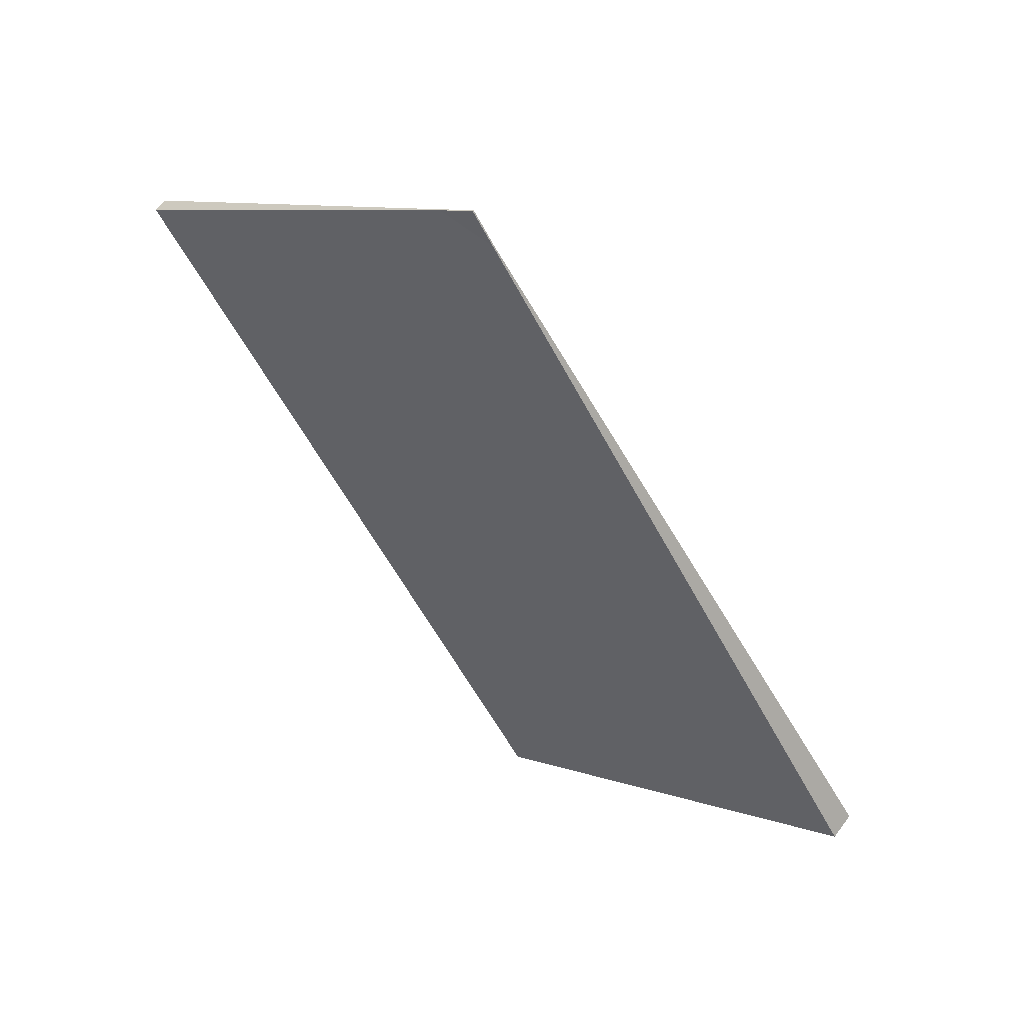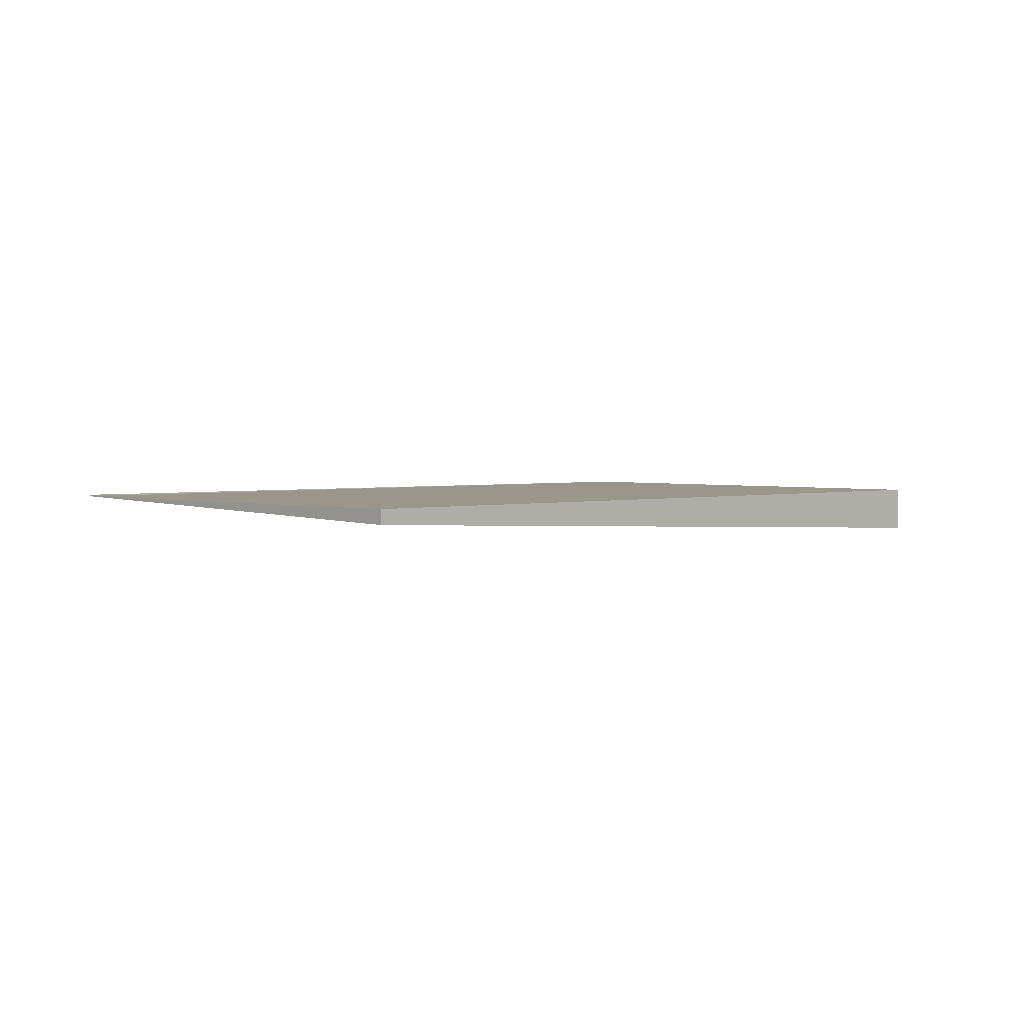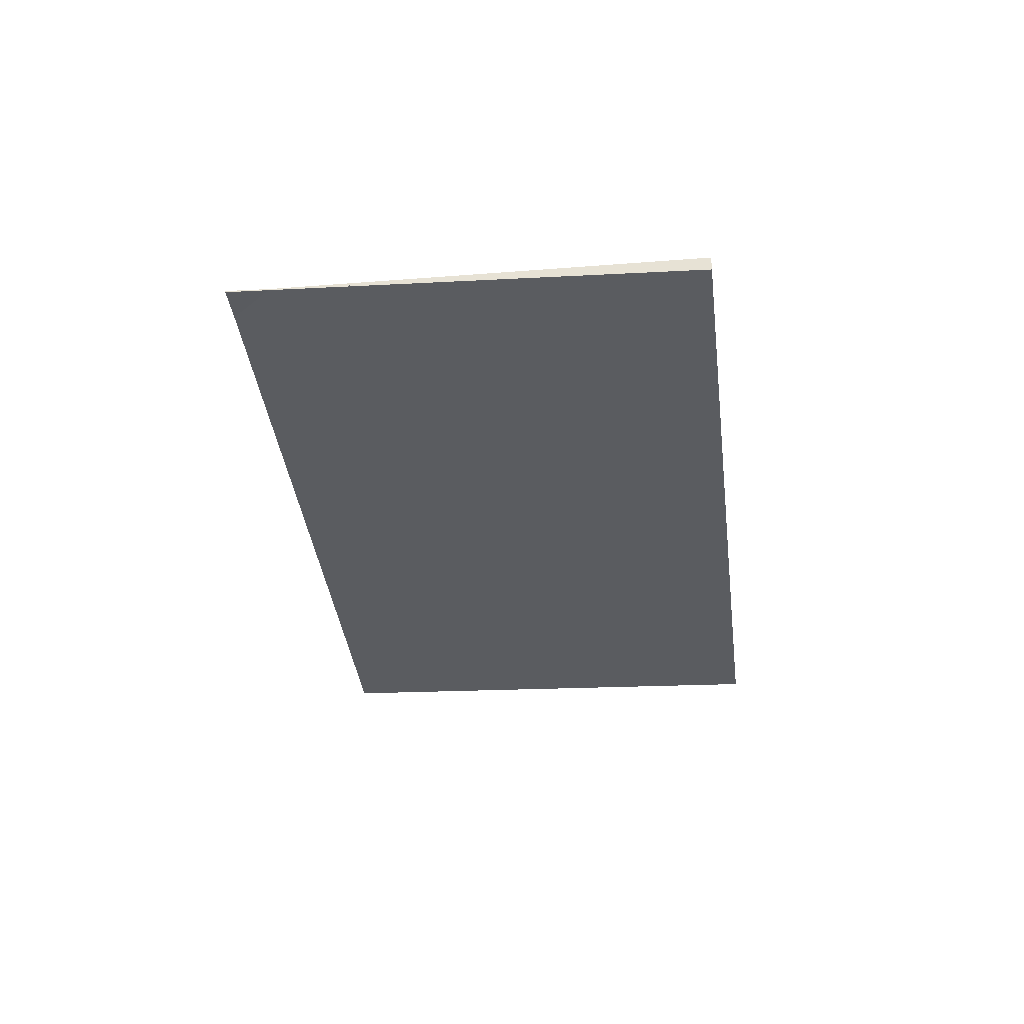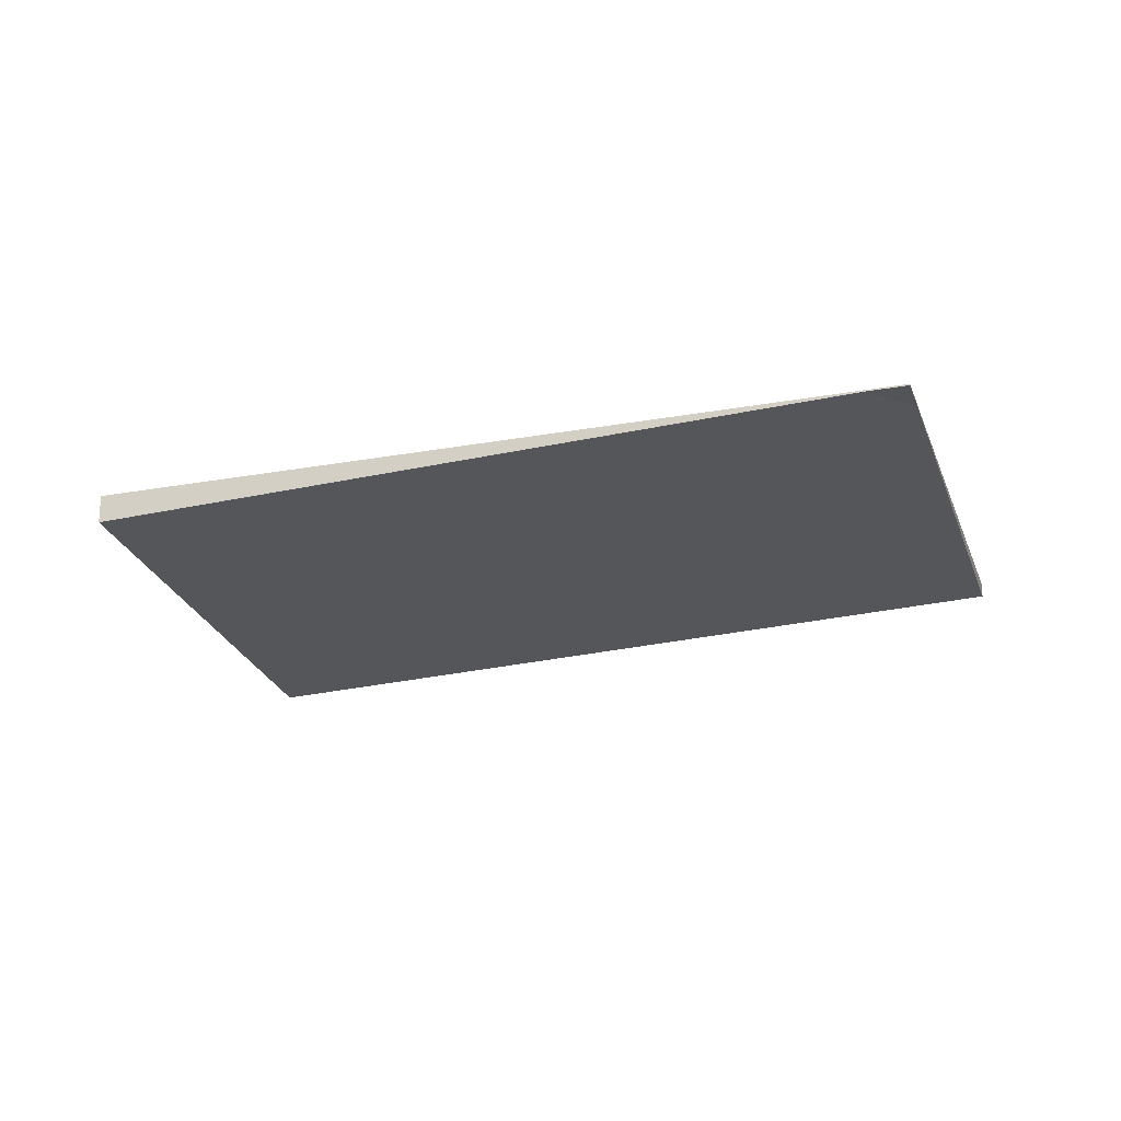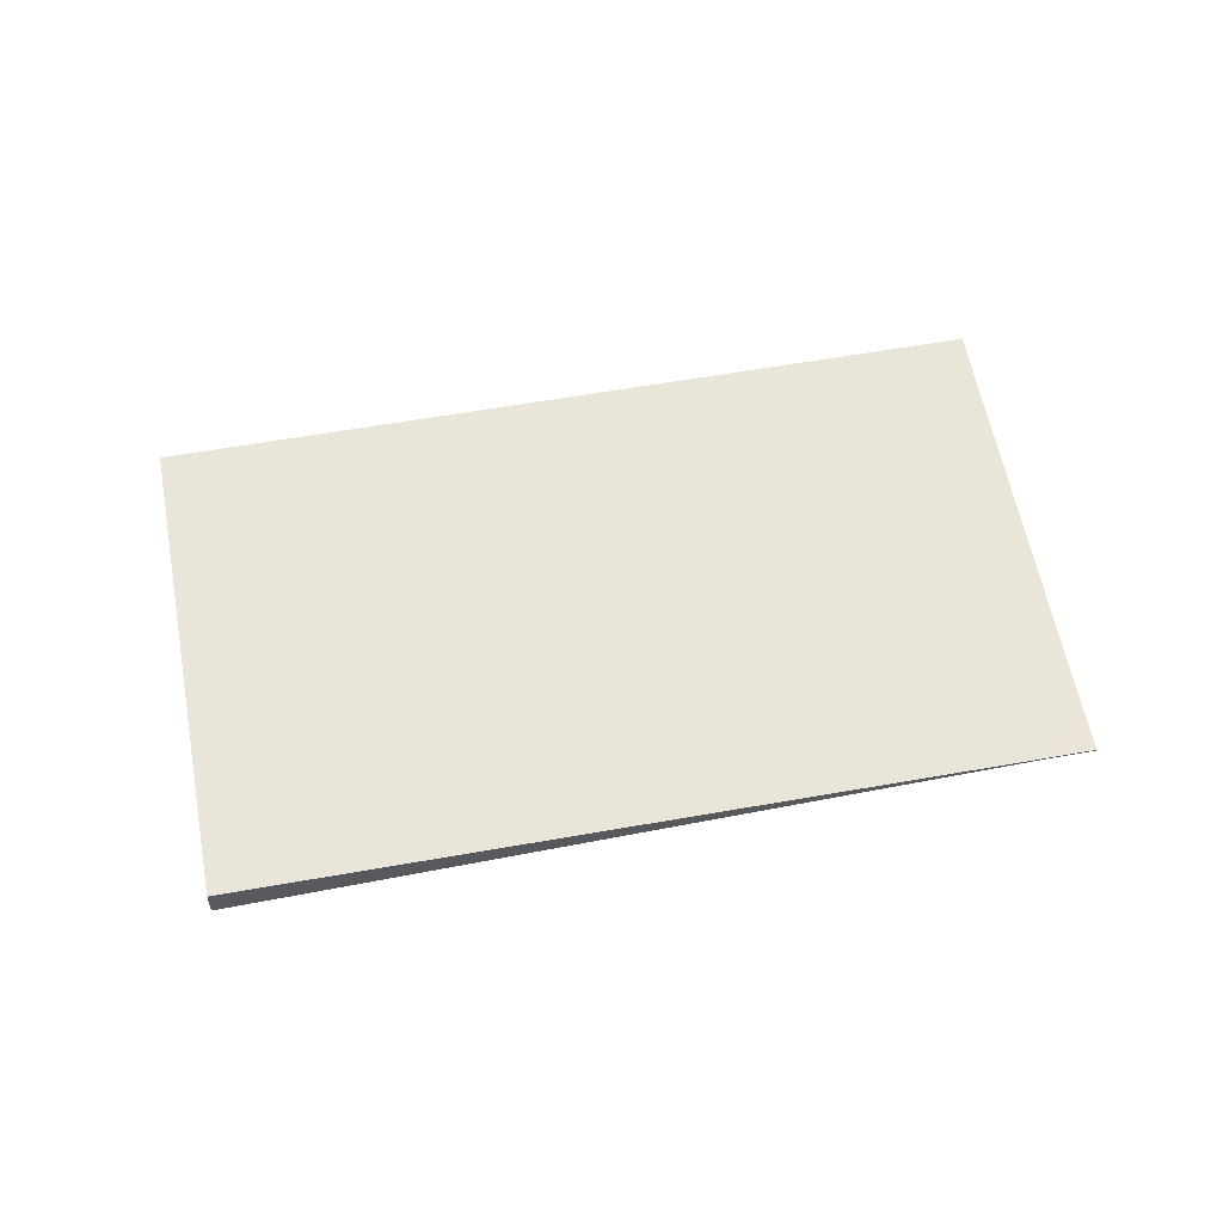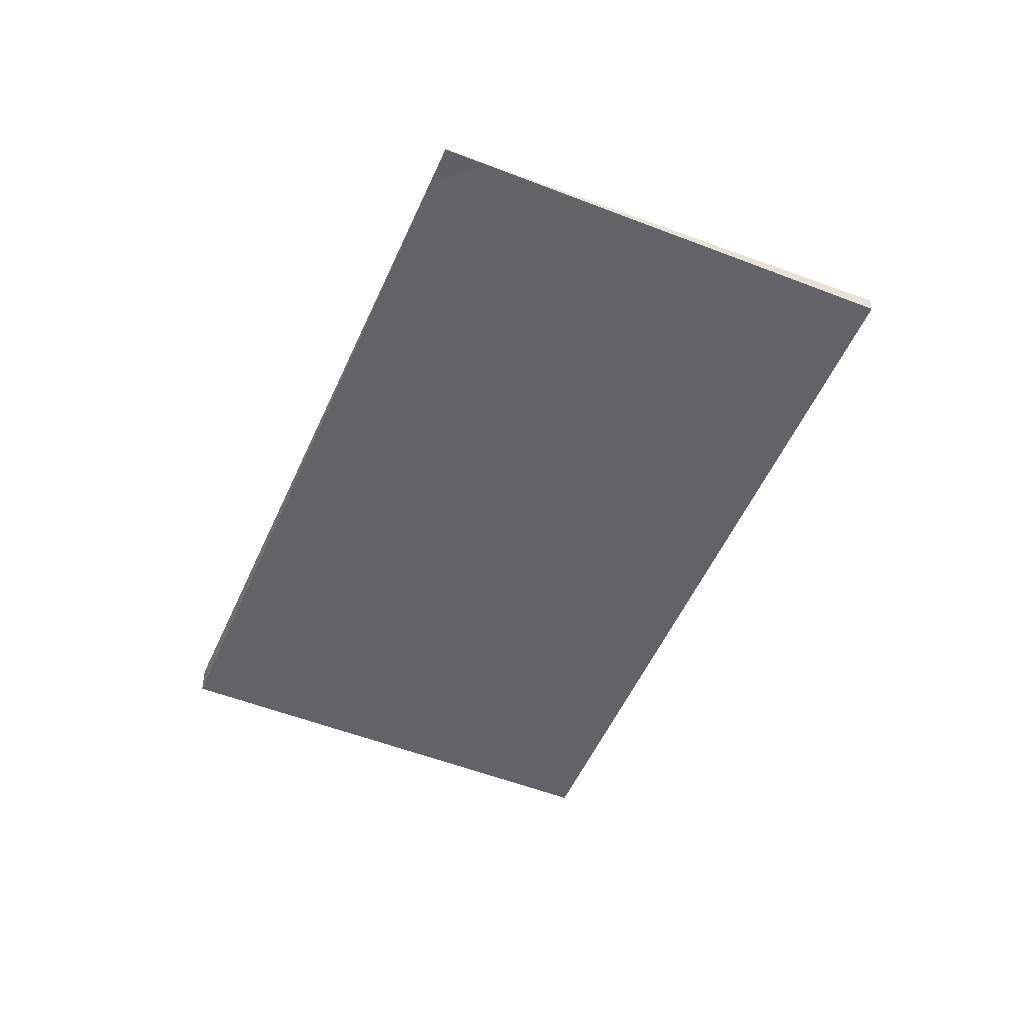
<metadata>
{"format":"obj","ext":"obj","renderer":"f3d","projection":"perspective","resolution":1024,"background":"white","views":[{"elev":56.2,"azim":35.7,"up":"+Y"},{"elev":2.4,"azim":-100.5,"up":"+Z"},{"elev":-32.3,"azim":-139.7,"up":"+Z"},{"elev":-23.5,"azim":140.7,"up":"+Z"},{"elev":57.9,"azim":113.3,"up":"+Z"},{"elev":-48.3,"azim":-168.9,"up":"+Z"}]}
</metadata>
<code>
v -1660 -384.6 0.01919
v -1654 -393 -0.3597
v -1659 -396.3 -0.5619
v -1665 -387.9 -0.1844
v -1654 -393 -0.3597
v -1660 -384.6 0.01919
v -1660 -384.6 0
v -1654 -393 5.551e-17
v -1659 -396.3 -0.5619
v -1654 -393 -0.3597
v -1654 -393 5.551e-17
v -1659 -396.3 0
v -1665 -387.9 -0.1844
v -1659 -396.3 -0.5619
v -1659 -396.3 0
v -1665 -387.9 0
v -1660 -384.6 0.01919
v -1665 -387.9 -0.1844
v -1665 -387.9 0
v -1660 -384.6 0
v -1660 -384.6 0
v -1654 -393 0
v -1659 -396.3 0
v -1665 -387.9 0
f 2 3 4 1
f 6 7 8 5
f 10 11 12 9
f 14 15 16 13
f 18 19 20 17
f 22 23 24 21

</code>
